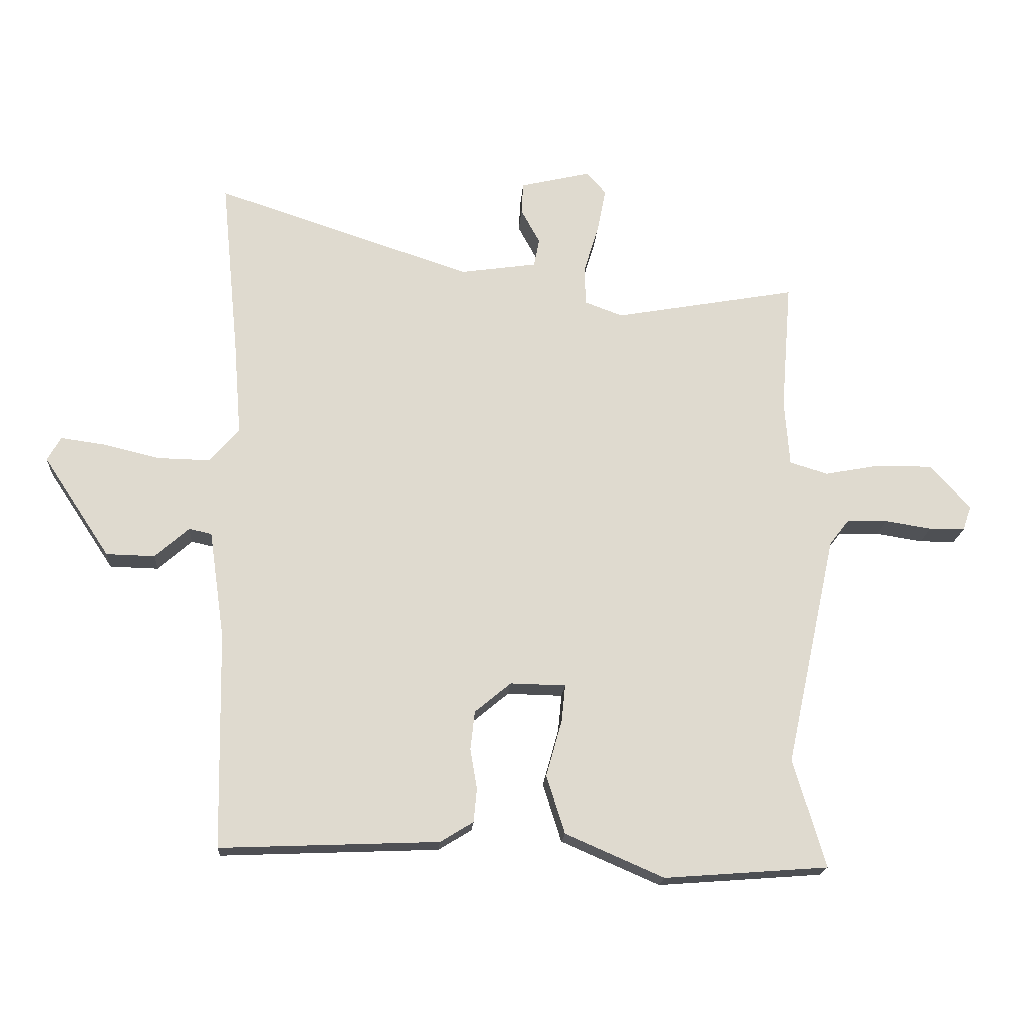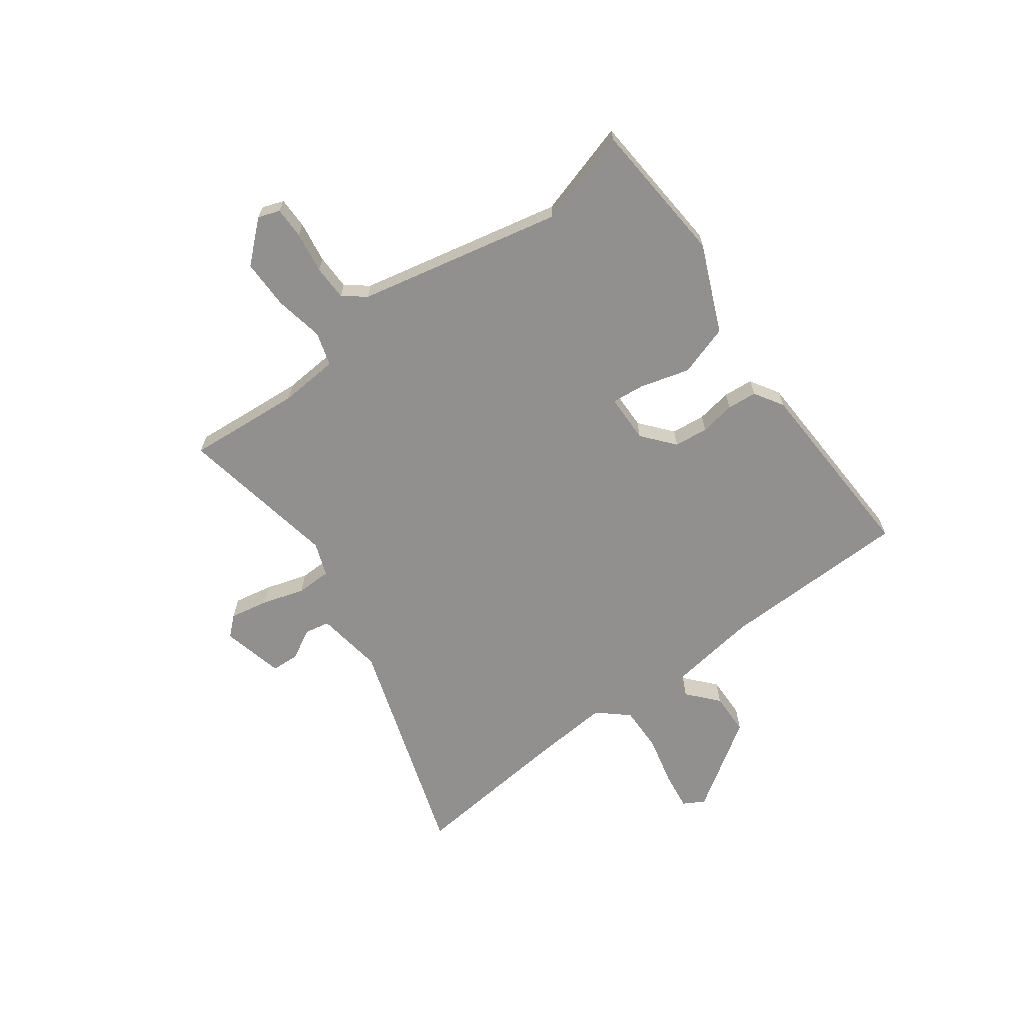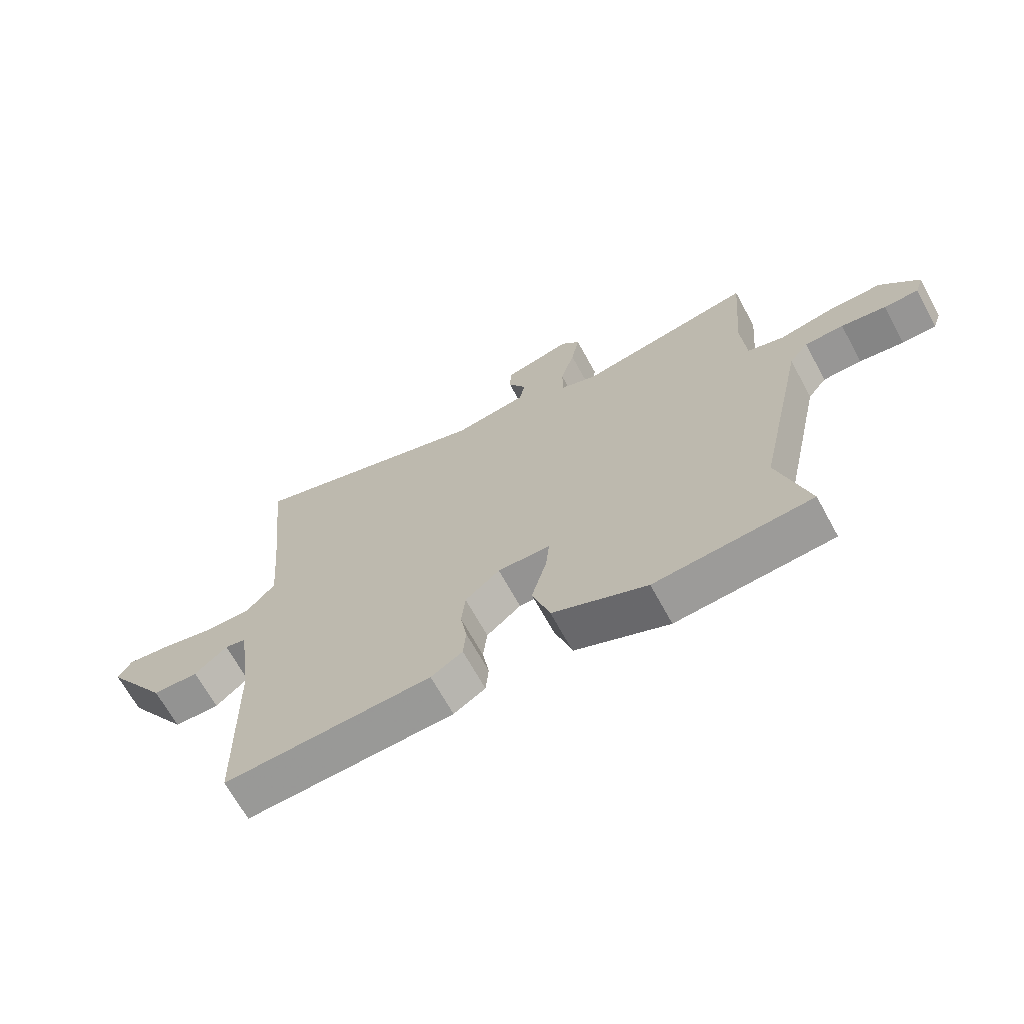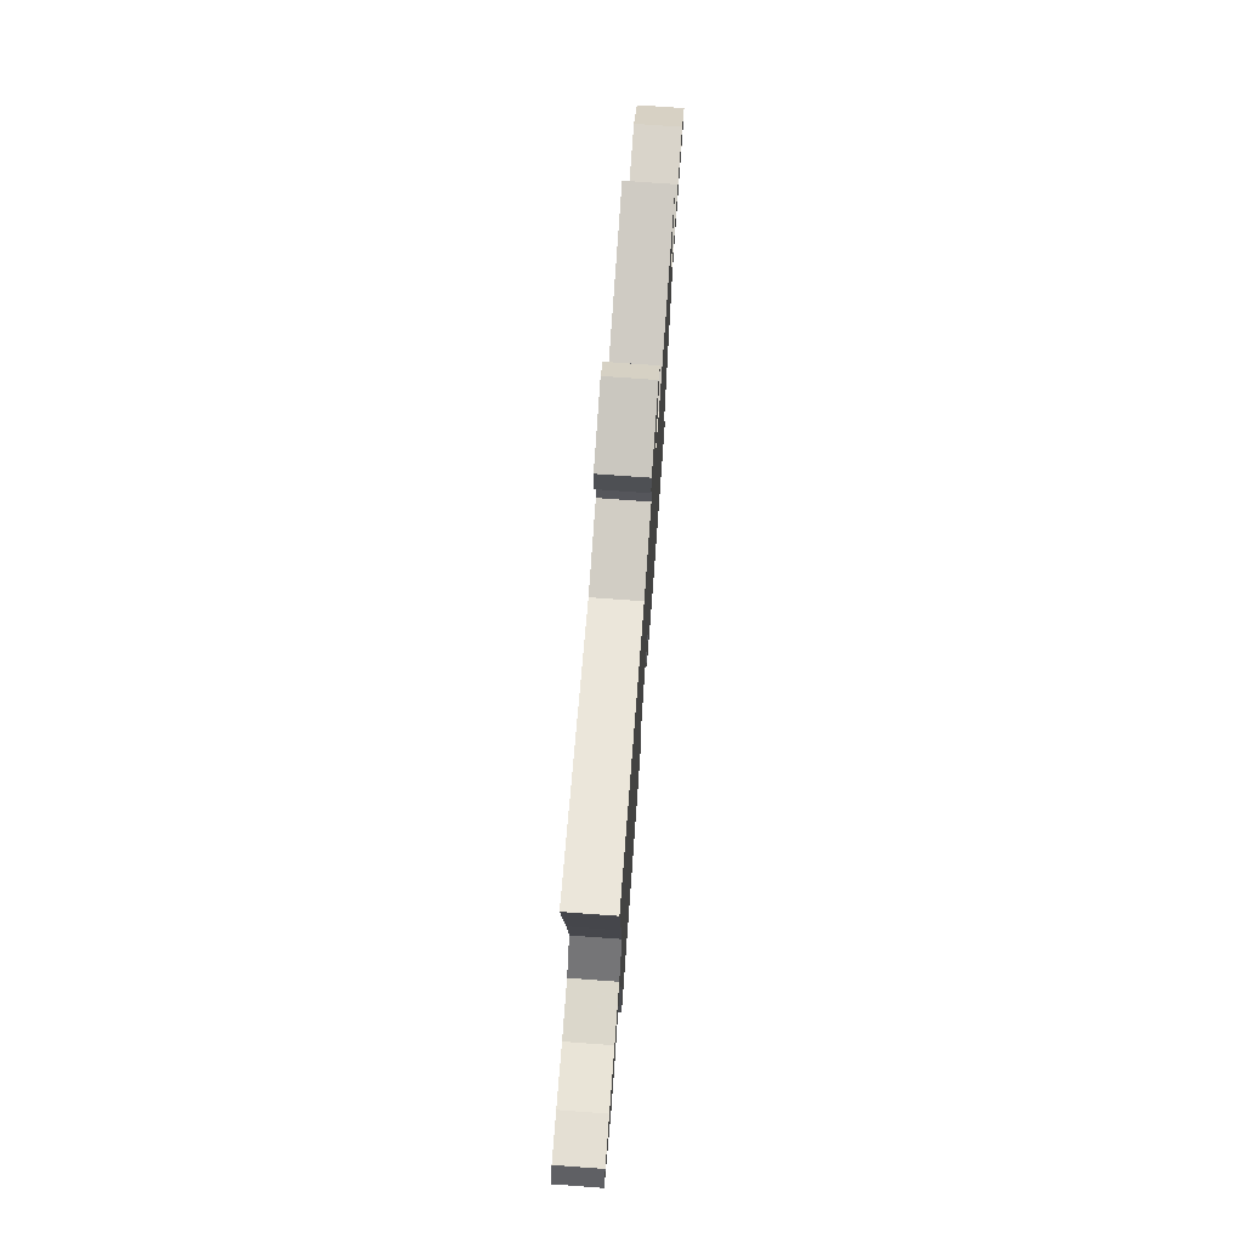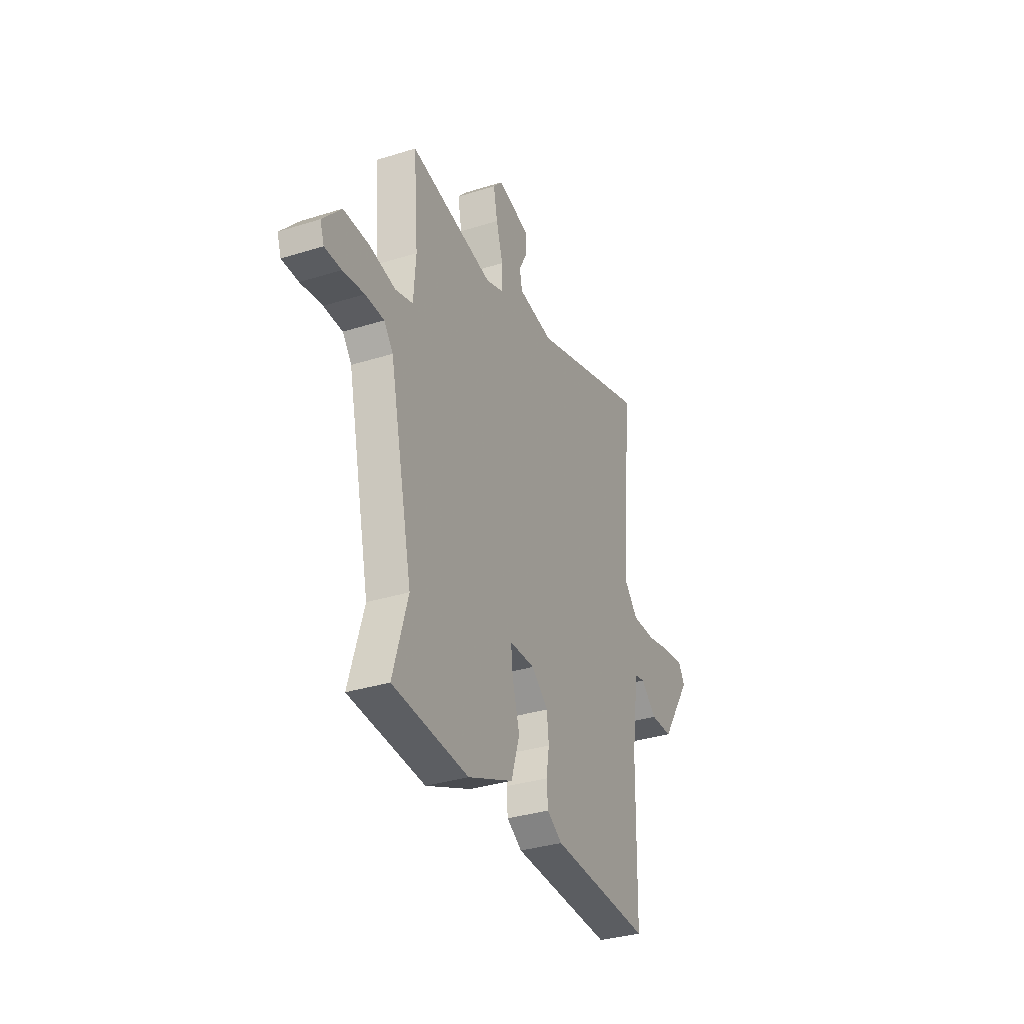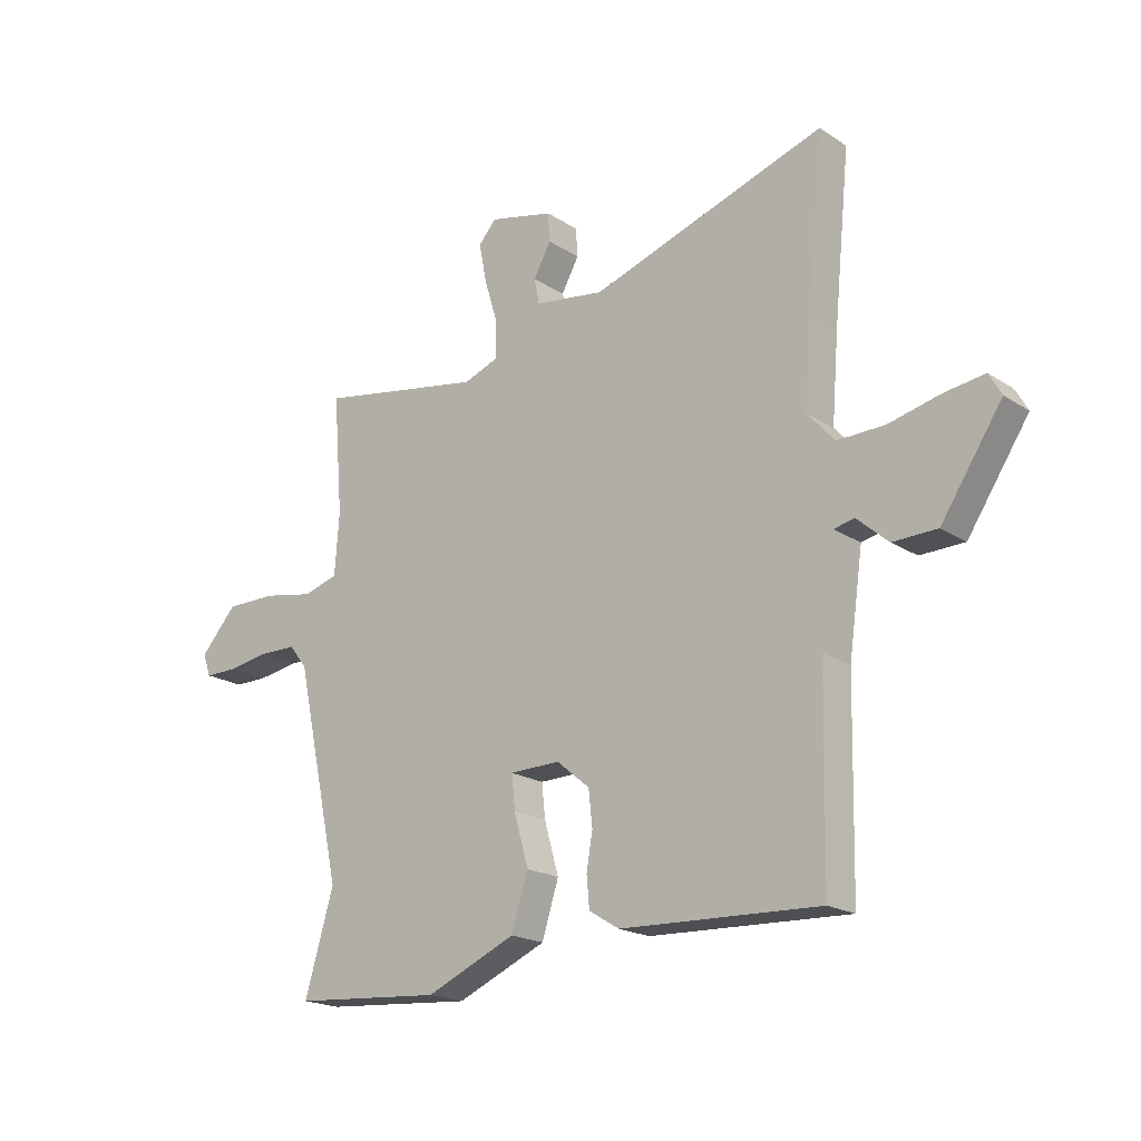
<metadata>
{"format":"obj","ext":"obj","renderer":"f3d","projection":"perspective","resolution":1024,"background":"white","views":[{"elev":-18.7,"azim":-3.8,"up":"+Z"},{"elev":-65.7,"azim":126.4,"up":"+Y"},{"elev":-67.5,"azim":28.7,"up":"+Z"},{"elev":74.8,"azim":-85.8,"up":"+Z"},{"elev":-33.9,"azim":113.1,"up":"+Z"},{"elev":-19.3,"azim":-140.2,"up":"+Z"}]}
</metadata>
<code>
v -0.487 0.07 0.371
v -0.516 0.07 0.665
v -0.096 0.07 0.526
v 0.029 0.07 0.544
v 0.038 0.07 0.59
v 0.007 0.07 0.647
v 0.01 0.07 0.698
v 0.125 0.07 0.725
v 0.157 0.07 0.689
v 0.143 0.07 0.618
v 0.119 0.07 0.539
v 0.12 0.07 0.474
v 0.182 0.07 0.451
v 0.48 0.07 0.504
v 0.463 0.07 0.293
v 0.471 0.07 0.184
v 0.533 0.07 0.165
v 0.624 0.07 0.182
v 0.715 0.07 0.182
v 0.78 0.07 0.109
v 0.766 0.07 0.069
v 0.708 0.07 0.069
v 0.632 0.07 0.081
v 0.566 0.07 0.08
v 0.534 0.07 0.039
v 0.452 0.07 -0.338
v 0.504 0.07 -0.515
v 0.237 0.07 -0.535
v 0.076 0.07 -0.465
v 0.046 0.07 -0.37
v 0.072 0.07 -0.278
v 0.078 0.07 -0.218
v -0.012 0.07 -0.216
v -0.071 0.07 -0.265
v -0.078 0.07 -0.328
v -0.067 0.07 -0.393
v -0.072 0.07 -0.448
v -0.126 0.07 -0.481
v -0.482 0.07 -0.495
v -0.489 0.07 -0.143
v -0.514 0.07 0.033
v -0.551 0.07 0.041
v -0.607 0.07 -0.008
v -0.686 0.07 -0.006
v -0.795 0.07 0.159
v -0.773 0.07 0.198
v -0.701 0.07 0.188
v -0.609 0.07 0.166
v -0.524 0.07 0.164
v -0.475 0.07 0.219
v -0.487 0 0.371
v -0.516 0 0.665
v -0.096 0 0.526
v 0.029 0 0.544
v 0.038 0 0.59
v 0.007 0 0.647
v 0.01 0 0.698
v 0.125 0 0.725
v 0.157 0 0.689
v 0.143 0 0.618
v 0.119 0 0.539
v 0.12 0 0.474
v 0.182 0 0.451
v 0.48 0 0.504
v 0.463 0 0.293
v 0.471 0 0.184
v 0.533 0 0.165
v 0.624 0 0.182
v 0.715 0 0.182
v 0.78 0 0.109
v 0.766 0 0.069
v 0.708 0 0.069
v 0.632 0 0.081
v 0.566 0 0.08
v 0.534 0 0.039
v 0.452 0 -0.338
v 0.504 0 -0.515
v 0.237 0 -0.535
v 0.076 0 -0.465
v 0.046 0 -0.37
v 0.072 0 -0.278
v 0.078 0 -0.218
v -0.012 0 -0.216
v -0.071 0 -0.265
v -0.078 0 -0.328
v -0.067 0 -0.393
v -0.072 0 -0.448
v -0.126 0 -0.481
v -0.482 0 -0.495
v -0.489 0 -0.143
v -0.514 0 0.033
v -0.551 0 0.041
v -0.607 0 -0.008
v -0.686 0 -0.006
v -0.795 0 0.159
v -0.773 0 0.198
v -0.701 0 0.188
v -0.609 0 0.166
v -0.524 0 0.164
v -0.475 0 0.219
f 46 47 48
f 45 46 48
f 44 45 48
f 43 44 48
f 42 43 48
f 41 42 48 49
f 40 41 49 50
f 39 40 50
f 38 39 50
f 37 38 50
f 36 37 50
f 35 36 50
f 29 30 31
f 28 29 31
f 27 28 31
f 26 27 31
f 25 26 31 32
f 24 25 32 33
f 21 22 23
f 20 21 23
f 19 20 23
f 18 19 23
f 17 18 23
f 16 17 23 24
f 13 14 15
f 12 13 15 16
f 9 10 11
f 8 9 11
f 7 8 11
f 6 7 11
f 5 6 11
f 4 5 11 12
f 16 24 33
f 12 16 33
f 4 12 33
f 3 4 33
f 34 35 50 1
f 3 33 34
f 2 3 34
f 1 2 34
f 98 97 96
f 98 96 95
f 98 95 94
f 98 94 93
f 98 93 92
f 99 98 92 91
f 100 99 91 90
f 100 90 89
f 100 89 88
f 100 88 87
f 100 87 86
f 100 86 85
f 81 80 79
f 81 79 78
f 81 78 77
f 81 77 76
f 82 81 76 75
f 83 82 75 74
f 73 72 71
f 73 71 70
f 73 70 69
f 73 69 68
f 73 68 67
f 74 73 67 66
f 65 64 63
f 66 65 63 62
f 61 60 59
f 61 59 58
f 61 58 57
f 61 57 56
f 61 56 55
f 62 61 55 54
f 83 74 66
f 83 66 62
f 83 62 54
f 83 54 53
f 51 100 85 84
f 84 83 53
f 84 53 52
f 84 52 51
f 1 51 52 2
f 2 52 53 3
f 3 53 54 4
f 4 54 55 5
f 5 55 56 6
f 6 56 57 7
f 7 57 58 8
f 8 58 59 9
f 9 59 60 10
f 10 60 61 11
f 11 61 62 12
f 12 62 63 13
f 13 63 64 14
f 14 64 65 15
f 15 65 66 16
f 16 66 67 17
f 17 67 68 18
f 18 68 69 19
f 19 69 70 20
f 20 70 71 21
f 21 71 72 22
f 22 72 73 23
f 23 73 74 24
f 24 74 75 25
f 25 75 76 26
f 26 76 77 27
f 27 77 78 28
f 28 78 79 29
f 29 79 80 30
f 30 80 81 31
f 31 81 82 32
f 32 82 83 33
f 33 83 84 34
f 34 84 85 35
f 35 85 86 36
f 36 86 87 37
f 37 87 88 38
f 38 88 89 39
f 39 89 90 40
f 40 90 91 41
f 41 91 92 42
f 42 92 93 43
f 43 93 94 44
f 44 94 95 45
f 45 95 96 46
f 46 96 97 47
f 47 97 98 48
f 48 98 99 49
f 49 99 100 50
f 50 100 51 1

</code>
